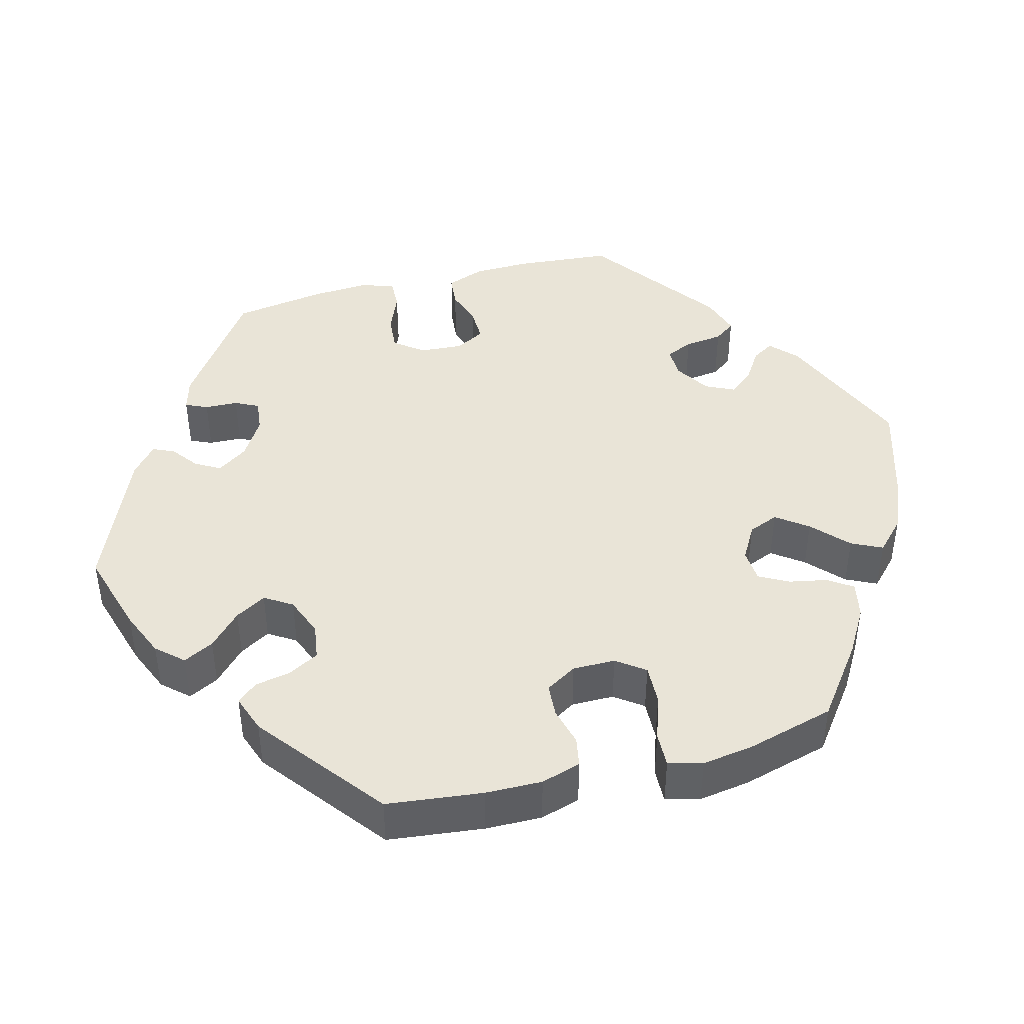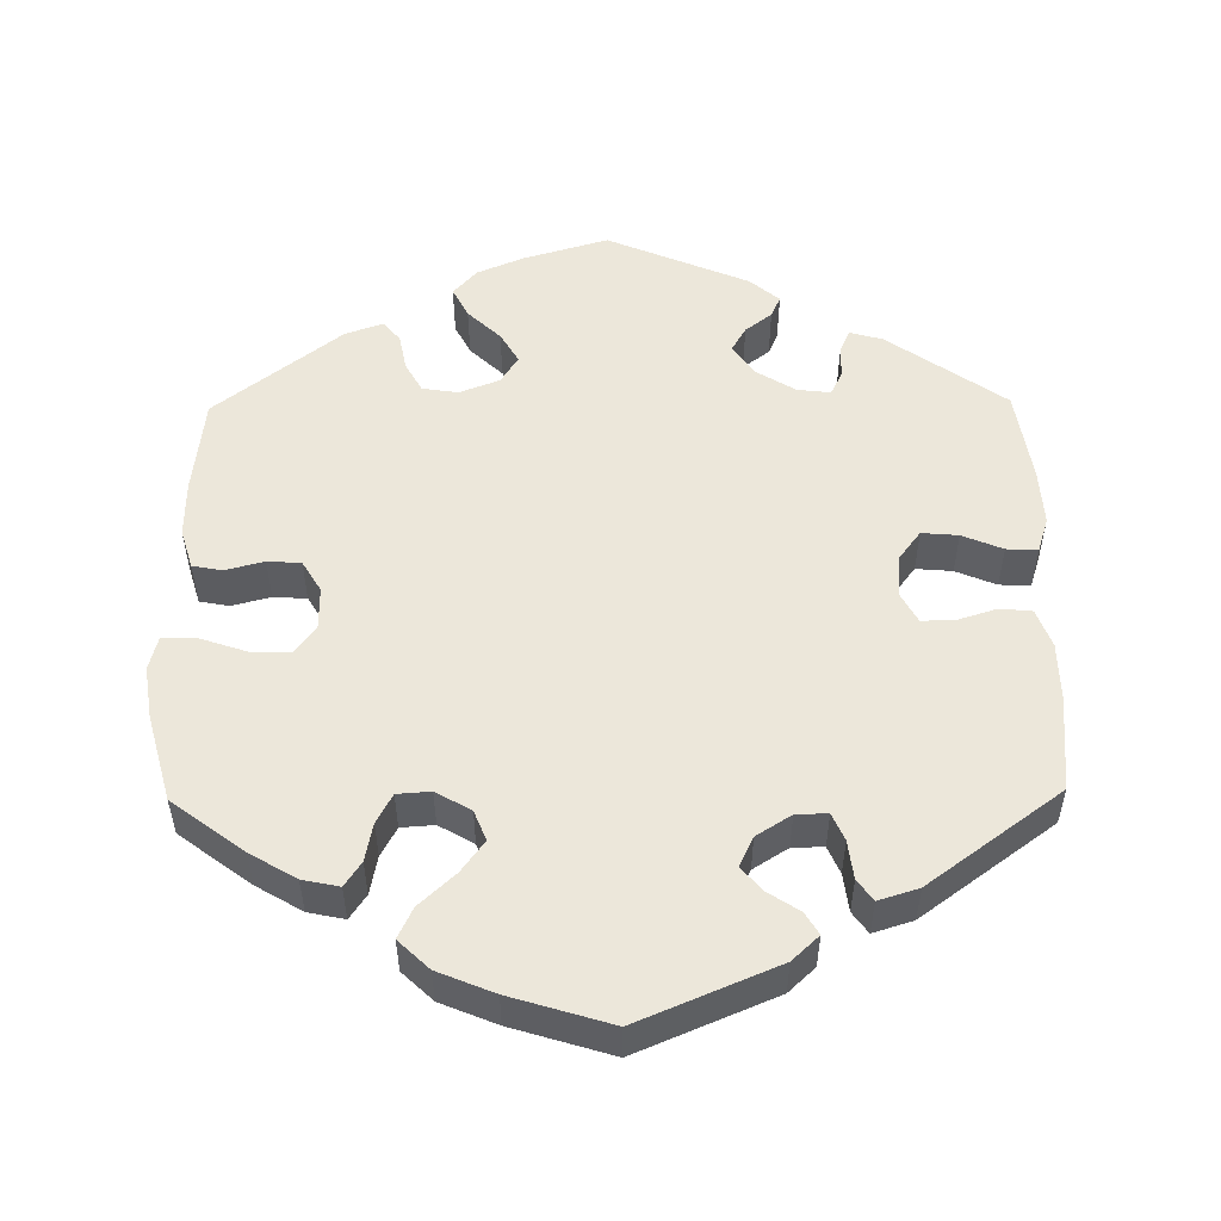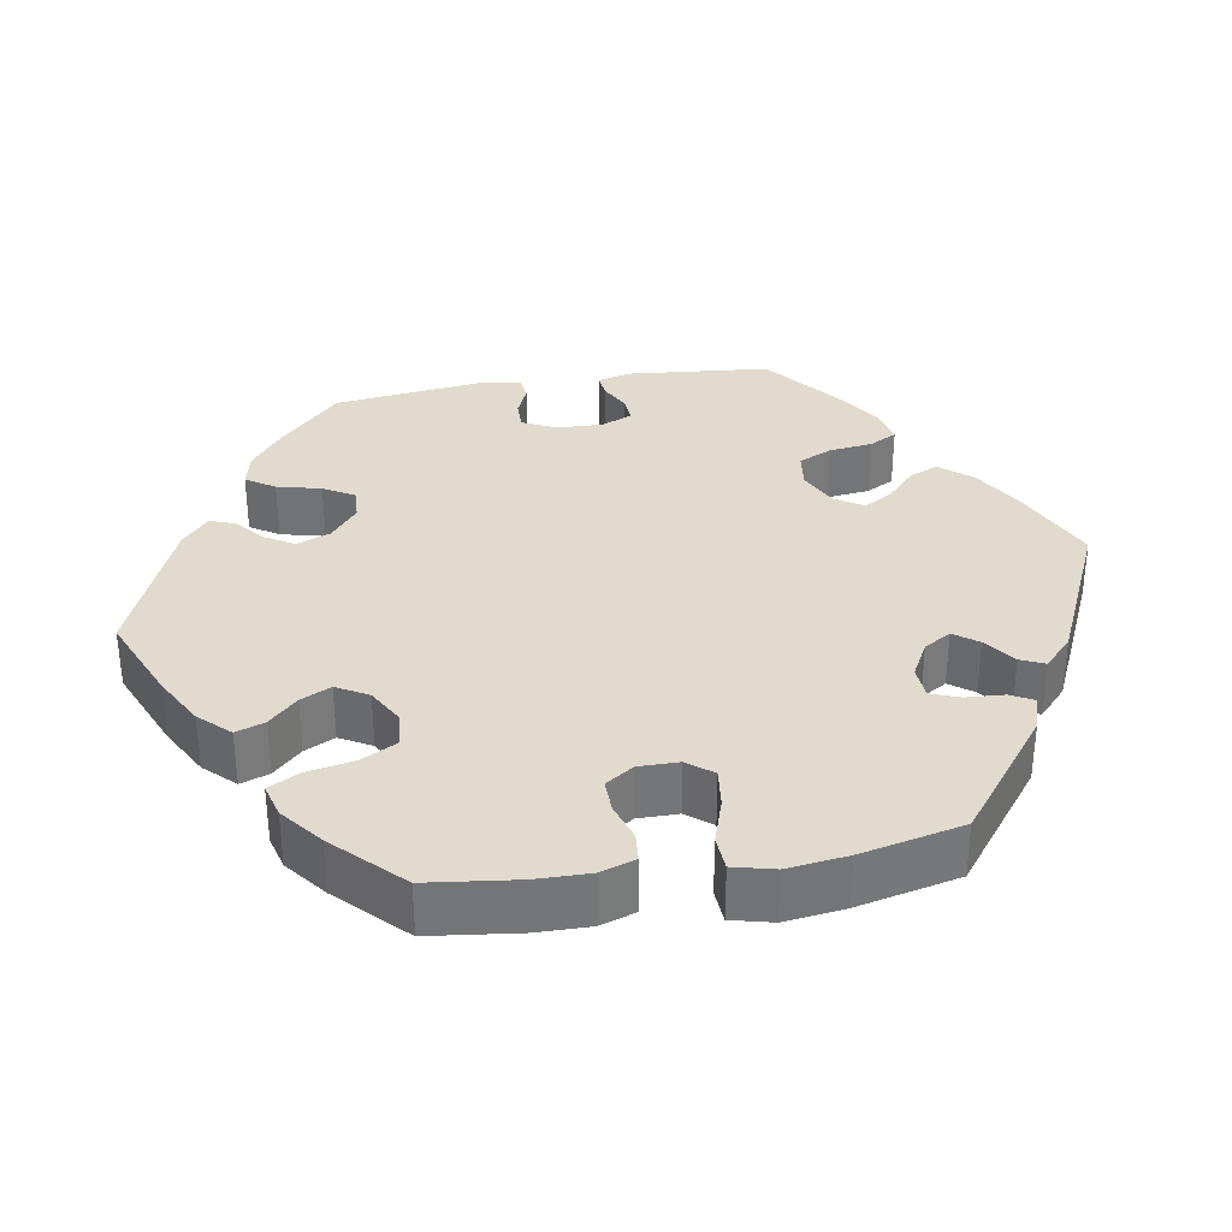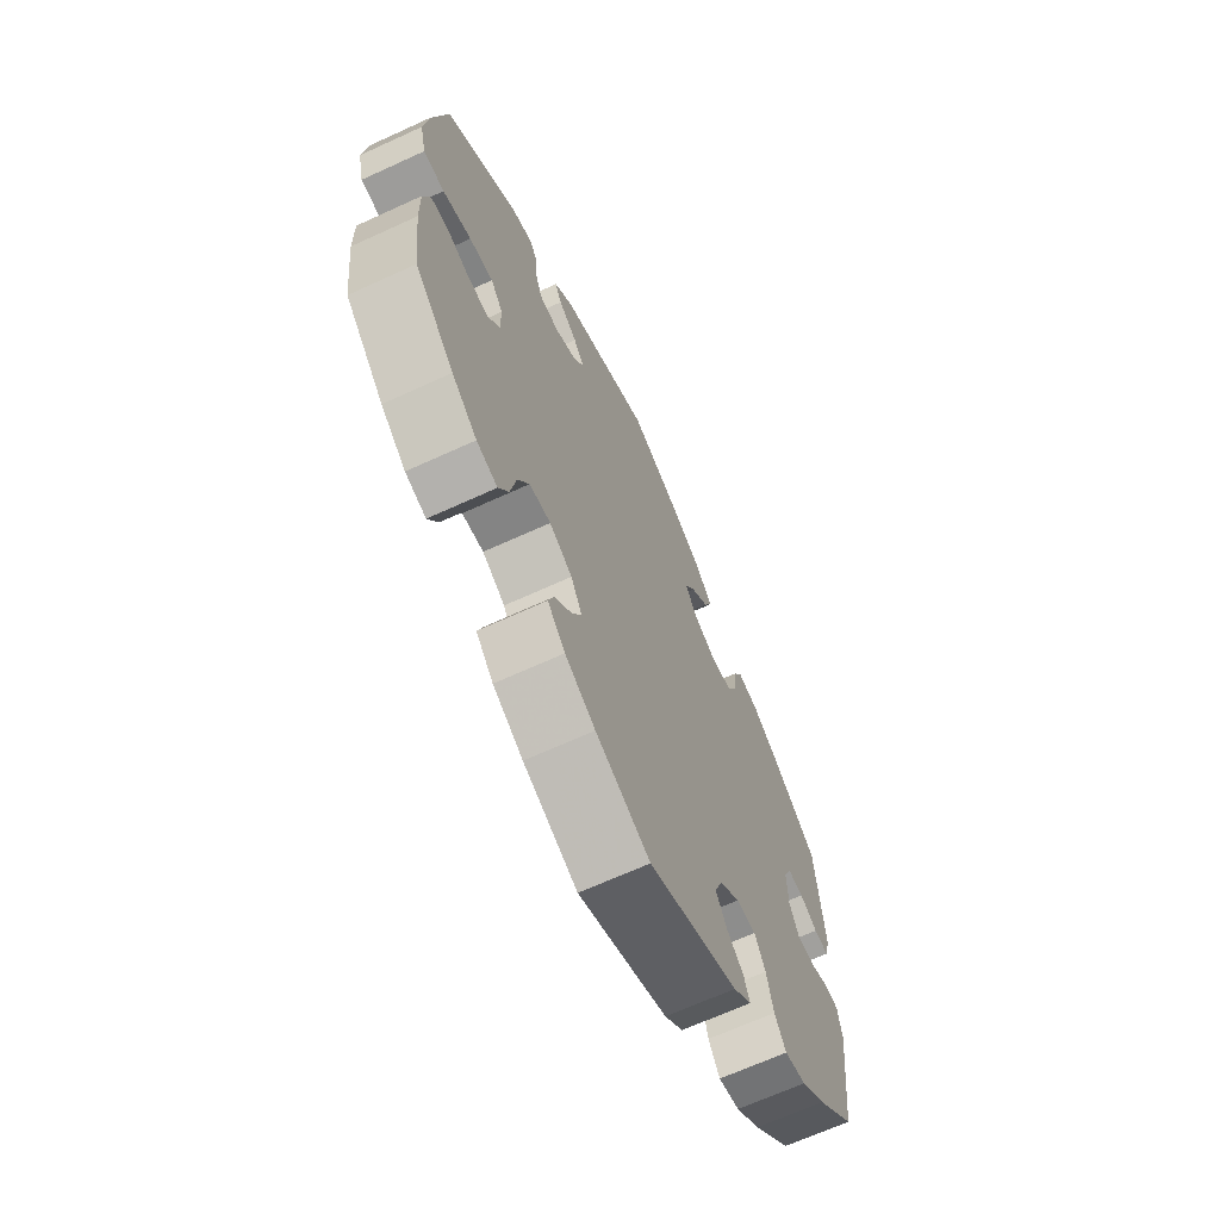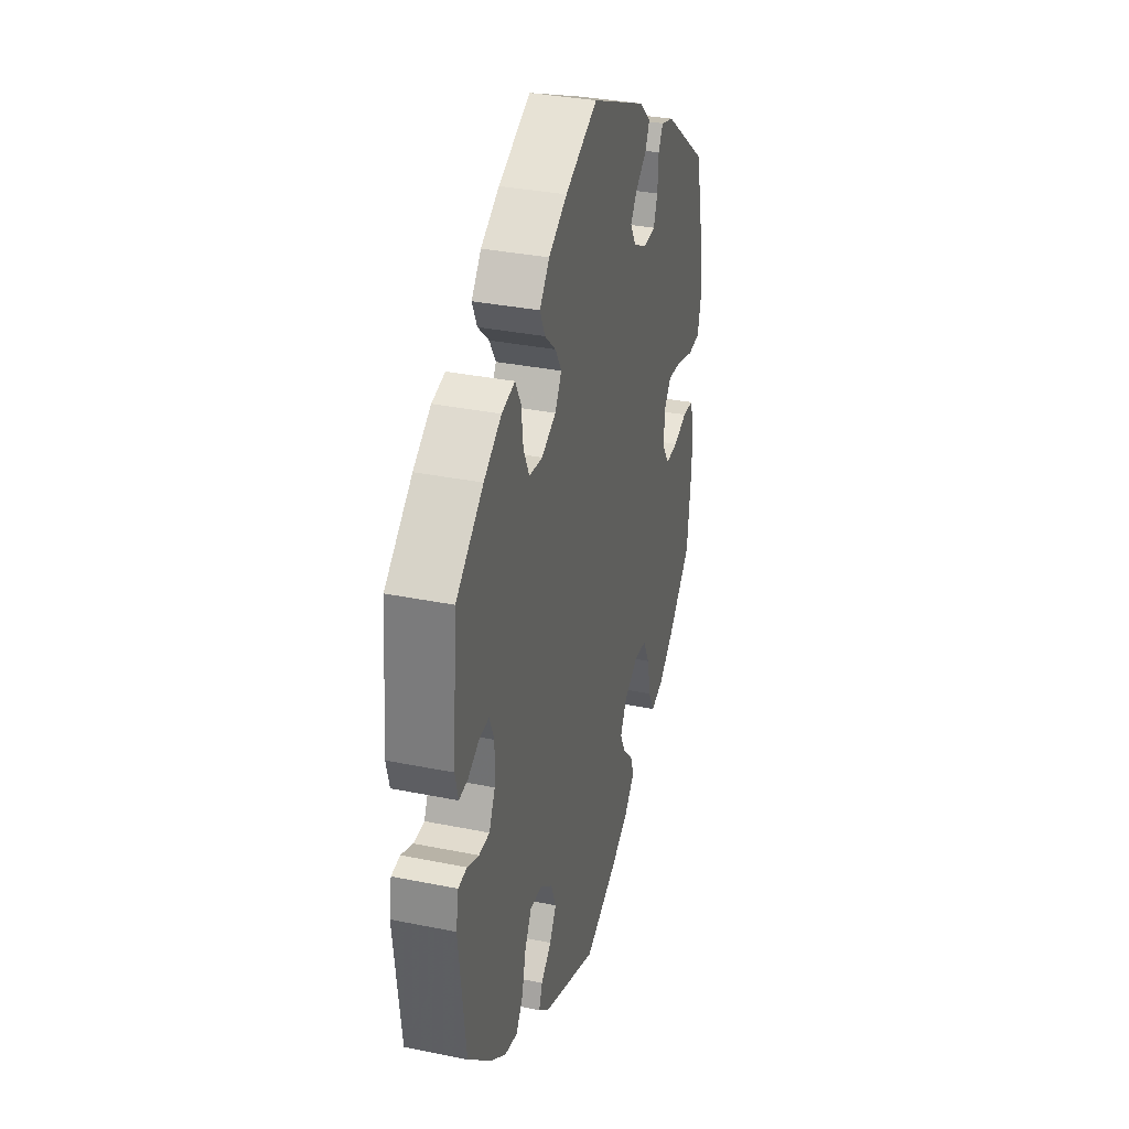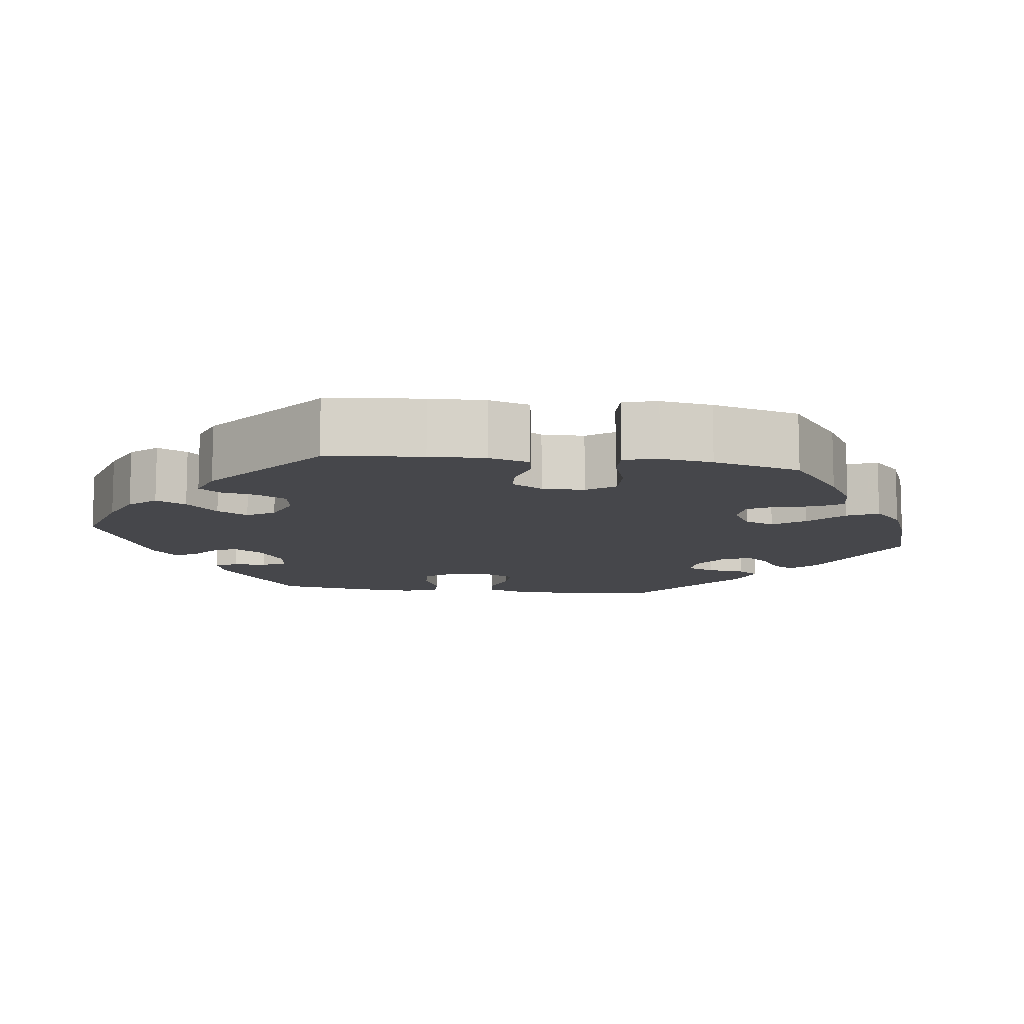
<metadata>
{"format":"obj","ext":"obj","renderer":"f3d","projection":"perspective","resolution":1024,"background":"white","views":[{"elev":43.3,"azim":-165.1,"up":"+Y"},{"elev":53.0,"azim":-60.9,"up":"+Y"},{"elev":33.7,"azim":-99.5,"up":"+Y"},{"elev":-66.9,"azim":-65.3,"up":"+Z"},{"elev":33.9,"azim":105.4,"up":"+Z"},{"elev":-10.8,"azim":-157.9,"up":"+Y"}]}
</metadata>
<code>
v 0.419 0.07 -0.367
v 0.367 0.07 -0.407
v 0.322 0.07 -0.417
v 0.298 0.07 -0.38
v 0.284 0.07 -0.323
v 0.261 0.07 -0.283
v 0.219 0.07 -0.285
v 0.176 0.07 -0.32
v 0.159 0.07 -0.364
v 0.182 0.07 -0.402
v 0.218 0.07 -0.433
v 0.23 0.07 -0.465
v 0.191 0.07 -0.499
v 0.001 0.07 -0.578
v -0.114 0.07 -0.529
v -0.178 0.07 -0.494
v -0.215 0.07 -0.455
v -0.202 0.07 -0.418
v -0.166 0.07 -0.381
v -0.147 0.07 -0.342
v -0.17 0.07 -0.301
v -0.218 0.07 -0.274
v -0.263 0.07 -0.279
v -0.287 0.07 -0.325
v -0.299 0.07 -0.386
v -0.32 0.07 -0.426
v -0.364 0.07 -0.414
v -0.417 0.07 -0.372
v -0.5 0.07 -0.289
v -0.514 0.07 -0.174
v -0.515 0.07 -0.105
v -0.5 0.07 -0.059
v -0.462 0.07 -0.056
v -0.414 0.07 -0.072
v -0.371 0.07 -0.073
v -0.347 0.07 -0.037
v -0.347 0.07 0.015
v -0.373 0.07 0.048
v -0.423 0.07 0.042
v -0.483 0.07 0.023
v -0.527 0.07 0.026
v -0.54 0.07 0.079
v -0.53 0.07 0.157
v -0.5 0.07 0.289
v -0.346 0.07 0.407
v -0.301 0.07 0.421
v -0.285 0.07 0.392
v -0.282 0.07 0.342
v -0.268 0.07 0.305
v -0.226 0.07 0.302
v -0.179 0.07 0.327
v -0.158 0.07 0.362
v -0.181 0.07 0.393
v -0.221 0.07 0.423
v -0.235 0.07 0.454
v -0.195 0.07 0.491
v -0.001 0.07 0.578
v 0.112 0.07 0.526
v 0.176 0.07 0.488
v 0.21 0.07 0.447
v 0.193 0.07 0.409
v 0.154 0.07 0.373
v 0.132 0.07 0.336
v 0.155 0.07 0.299
v 0.205 0.07 0.275
v 0.252 0.07 0.281
v 0.272 0.07 0.324
v 0.279 0.07 0.38
v 0.298 0.07 0.416
v 0.344 0.07 0.406
v 0.405 0.07 0.366
v 0.5 0.07 0.29
v 0.517 0.07 0.106
v 0.506 0.07 0.063
v 0.475 0.07 0.066
v 0.437 0.07 0.086
v 0.403 0.07 0.088
v 0.386 0.07 0.048
v 0.388 0.07 -0.012
v 0.409 0.07 -0.055
v 0.446 0.07 -0.055
v 0.486 0.07 -0.038
v 0.516 0.07 -0.041
v 0.525 0.07 -0.09
v 0.501 0.07 -0.288
v 0.419 0 -0.367
v 0.367 0 -0.407
v 0.322 0 -0.417
v 0.298 0 -0.38
v 0.284 0 -0.323
v 0.261 0 -0.283
v 0.219 0 -0.285
v 0.176 0 -0.32
v 0.159 0 -0.364
v 0.182 0 -0.402
v 0.218 0 -0.433
v 0.23 0 -0.465
v 0.191 0 -0.499
v 0.001 0 -0.578
v -0.114 0 -0.529
v -0.178 0 -0.494
v -0.215 0 -0.455
v -0.202 0 -0.418
v -0.166 0 -0.381
v -0.147 0 -0.342
v -0.17 0 -0.301
v -0.218 0 -0.274
v -0.263 0 -0.279
v -0.287 0 -0.325
v -0.299 0 -0.386
v -0.32 0 -0.426
v -0.364 0 -0.414
v -0.417 0 -0.372
v -0.5 0 -0.289
v -0.514 0 -0.174
v -0.515 0 -0.105
v -0.5 0 -0.059
v -0.462 0 -0.056
v -0.414 0 -0.072
v -0.371 0 -0.073
v -0.347 0 -0.037
v -0.347 0 0.015
v -0.373 0 0.048
v -0.423 0 0.042
v -0.483 0 0.023
v -0.527 0 0.026
v -0.54 0 0.079
v -0.53 0 0.157
v -0.5 0 0.289
v -0.346 0 0.407
v -0.301 0 0.421
v -0.285 0 0.392
v -0.282 0 0.342
v -0.268 0 0.305
v -0.226 0 0.302
v -0.179 0 0.327
v -0.158 0 0.362
v -0.181 0 0.393
v -0.221 0 0.423
v -0.235 0 0.454
v -0.195 0 0.491
v -0.001 0 0.578
v 0.112 0 0.526
v 0.176 0 0.488
v 0.21 0 0.447
v 0.193 0 0.409
v 0.154 0 0.373
v 0.132 0 0.336
v 0.155 0 0.299
v 0.205 0 0.275
v 0.252 0 0.281
v 0.272 0 0.324
v 0.279 0 0.38
v 0.298 0 0.416
v 0.344 0 0.406
v 0.405 0 0.366
v 0.5 0 0.29
v 0.517 0 0.106
v 0.506 0 0.063
v 0.475 0 0.066
v 0.437 0 0.086
v 0.403 0 0.088
v 0.386 0 0.048
v 0.388 0 -0.012
v 0.409 0 -0.055
v 0.446 0 -0.055
v 0.486 0 -0.038
v 0.516 0 -0.041
v 0.525 0 -0.09
v 0.501 0 -0.288
f 81 82 83 84
f 80 81 84 85
f 79 80 85 1
f 73 74 75 76
f 73 76 77
f 72 73 77
f 71 72 77
f 70 71 77 78
f 67 68 69 70
f 66 67 70 78
f 59 60 61 62
f 59 62 63
f 58 59 63
f 57 58 63
f 56 57 63
f 53 54 55 56
f 52 53 56 63
f 51 52 63 64
f 45 46 47 48
f 45 48 49
f 44 45 49
f 43 44 49 50
f 39 40 41 42
f 38 39 42 43
f 31 32 33 34
f 31 34 35
f 30 31 35
f 29 30 35
f 28 29 35 36
f 24 25 26 27
f 23 24 27 28
f 16 17 18 19
f 16 19 20
f 15 16 20
f 14 15 20
f 13 14 20 21
f 10 11 12 13
f 9 10 13 21
f 2 3 4 5
f 79 1 2 5
f 79 5 6
f 65 66 78 79
f 65 79 6 7
f 50 51 64 65
f 38 43 50 65
f 37 38 65 7
f 36 37 7 8
f 23 28 36
f 22 23 36
f 21 22 36
f 8 9 21 36
f 169 168 167 166
f 170 169 166 165
f 86 170 165 164
f 161 160 159 158
f 162 161 158
f 162 158 157
f 162 157 156
f 163 162 156 155
f 155 154 153 152
f 163 155 152 151
f 147 146 145 144
f 148 147 144
f 148 144 143
f 148 143 142
f 148 142 141
f 141 140 139 138
f 148 141 138 137
f 149 148 137 136
f 133 132 131 130
f 134 133 130
f 134 130 129
f 135 134 129 128
f 127 126 125 124
f 128 127 124 123
f 119 118 117 116
f 120 119 116
f 120 116 115
f 120 115 114
f 121 120 114 113
f 112 111 110 109
f 113 112 109 108
f 104 103 102 101
f 105 104 101
f 105 101 100
f 105 100 99
f 106 105 99 98
f 98 97 96 95
f 106 98 95 94
f 90 89 88 87
f 90 87 86 164
f 91 90 164
f 164 163 151 150
f 92 91 164 150
f 150 149 136 135
f 150 135 128 123
f 92 150 123 122
f 93 92 122 121
f 121 113 108
f 121 108 107
f 121 107 106
f 121 106 94 93
f 1 86 87 2
f 2 87 88 3
f 3 88 89 4
f 4 89 90 5
f 5 90 91 6
f 6 91 92 7
f 7 92 93 8
f 8 93 94 9
f 9 94 95 10
f 10 95 96 11
f 11 96 97 12
f 12 97 98 13
f 13 98 99 14
f 14 99 100 15
f 15 100 101 16
f 16 101 102 17
f 17 102 103 18
f 18 103 104 19
f 19 104 105 20
f 20 105 106 21
f 21 106 107 22
f 22 107 108 23
f 23 108 109 24
f 24 109 110 25
f 25 110 111 26
f 26 111 112 27
f 27 112 113 28
f 28 113 114 29
f 29 114 115 30
f 30 115 116 31
f 31 116 117 32
f 32 117 118 33
f 33 118 119 34
f 34 119 120 35
f 35 120 121 36
f 36 121 122 37
f 37 122 123 38
f 38 123 124 39
f 39 124 125 40
f 40 125 126 41
f 41 126 127 42
f 42 127 128 43
f 43 128 129 44
f 44 129 130 45
f 45 130 131 46
f 46 131 132 47
f 47 132 133 48
f 48 133 134 49
f 49 134 135 50
f 50 135 136 51
f 51 136 137 52
f 52 137 138 53
f 53 138 139 54
f 54 139 140 55
f 55 140 141 56
f 56 141 142 57
f 57 142 143 58
f 58 143 144 59
f 59 144 145 60
f 60 145 146 61
f 61 146 147 62
f 62 147 148 63
f 63 148 149 64
f 64 149 150 65
f 65 150 151 66
f 66 151 152 67
f 67 152 153 68
f 68 153 154 69
f 69 154 155 70
f 70 155 156 71
f 71 156 157 72
f 72 157 158 73
f 73 158 159 74
f 74 159 160 75
f 75 160 161 76
f 76 161 162 77
f 77 162 163 78
f 78 163 164 79
f 79 164 165 80
f 80 165 166 81
f 81 166 167 82
f 82 167 168 83
f 83 168 169 84
f 84 169 170 85
f 85 170 86 1

</code>
